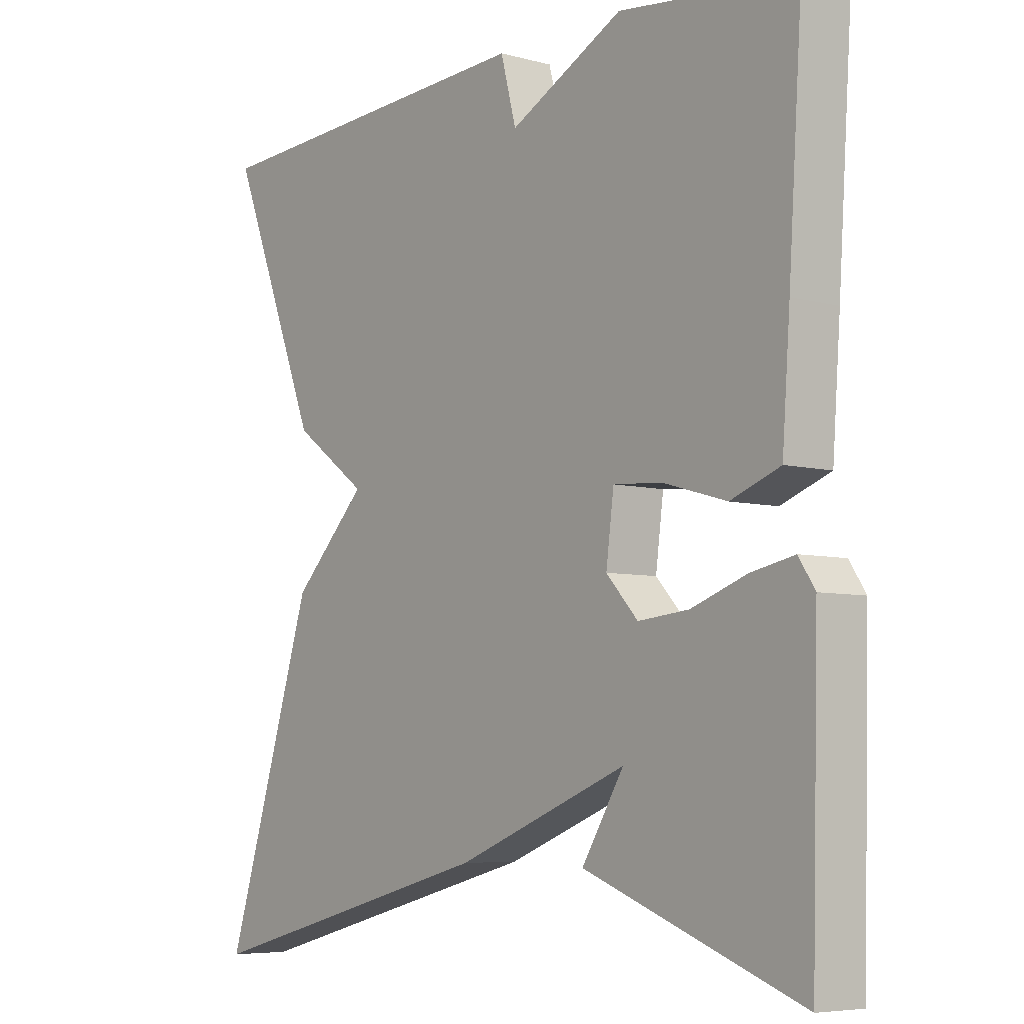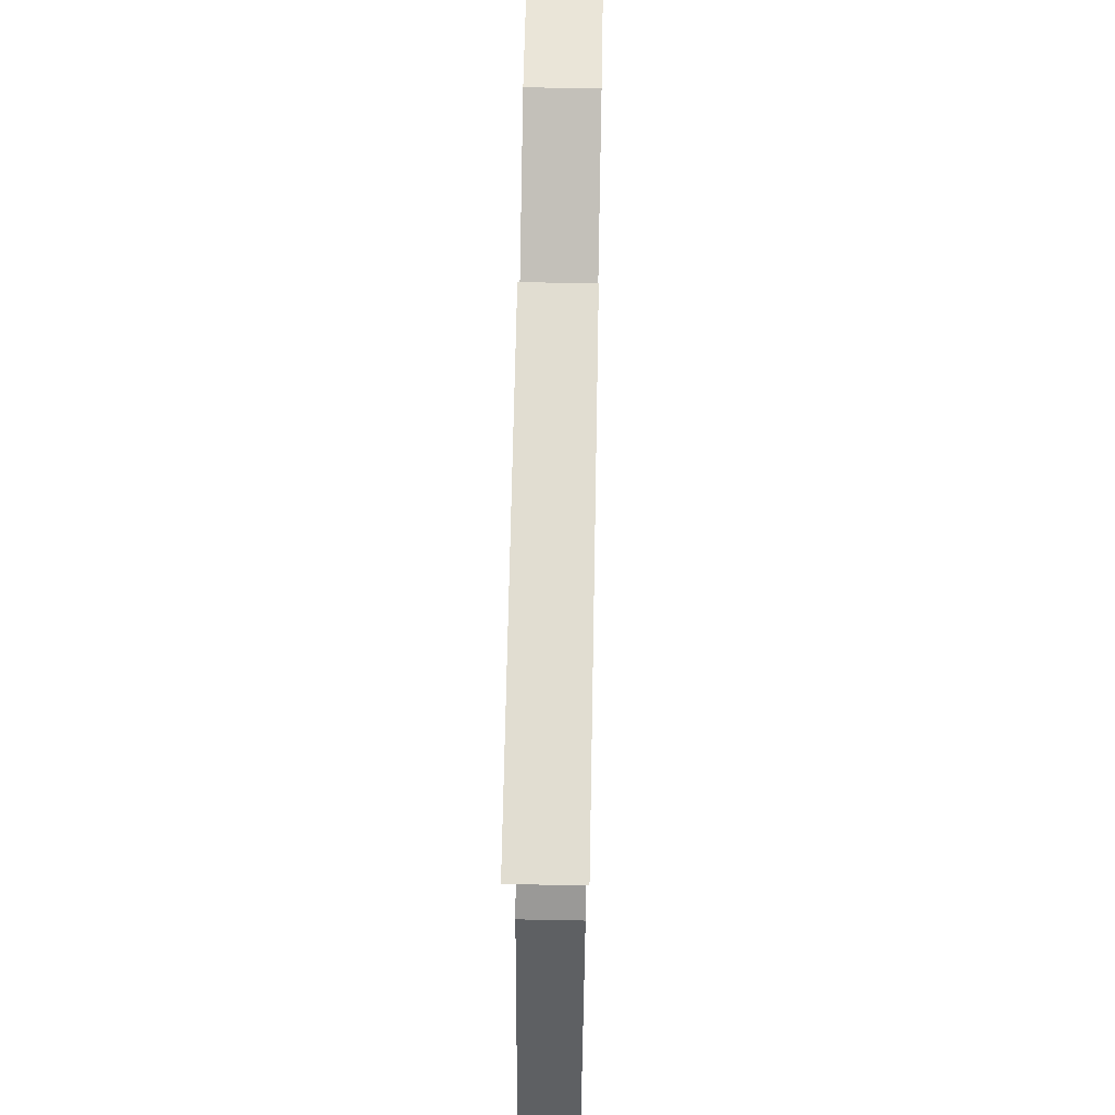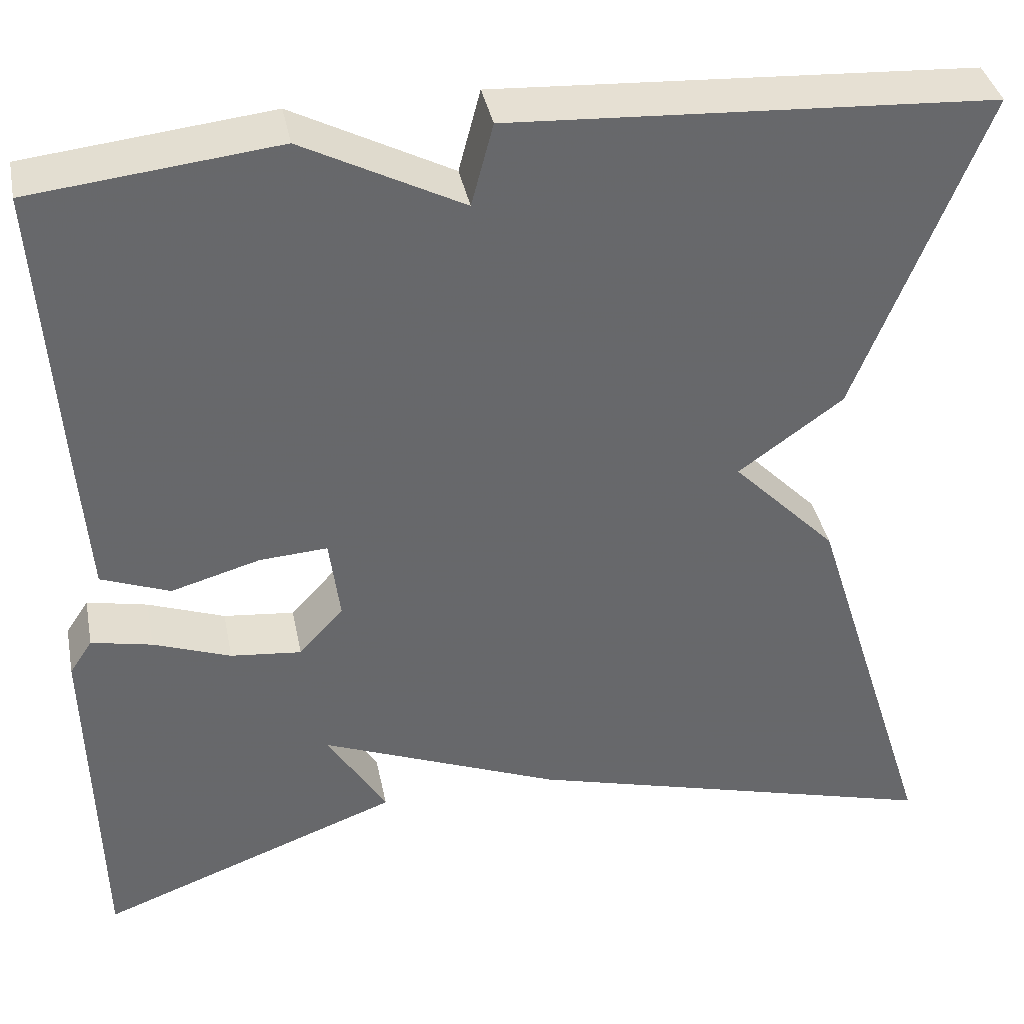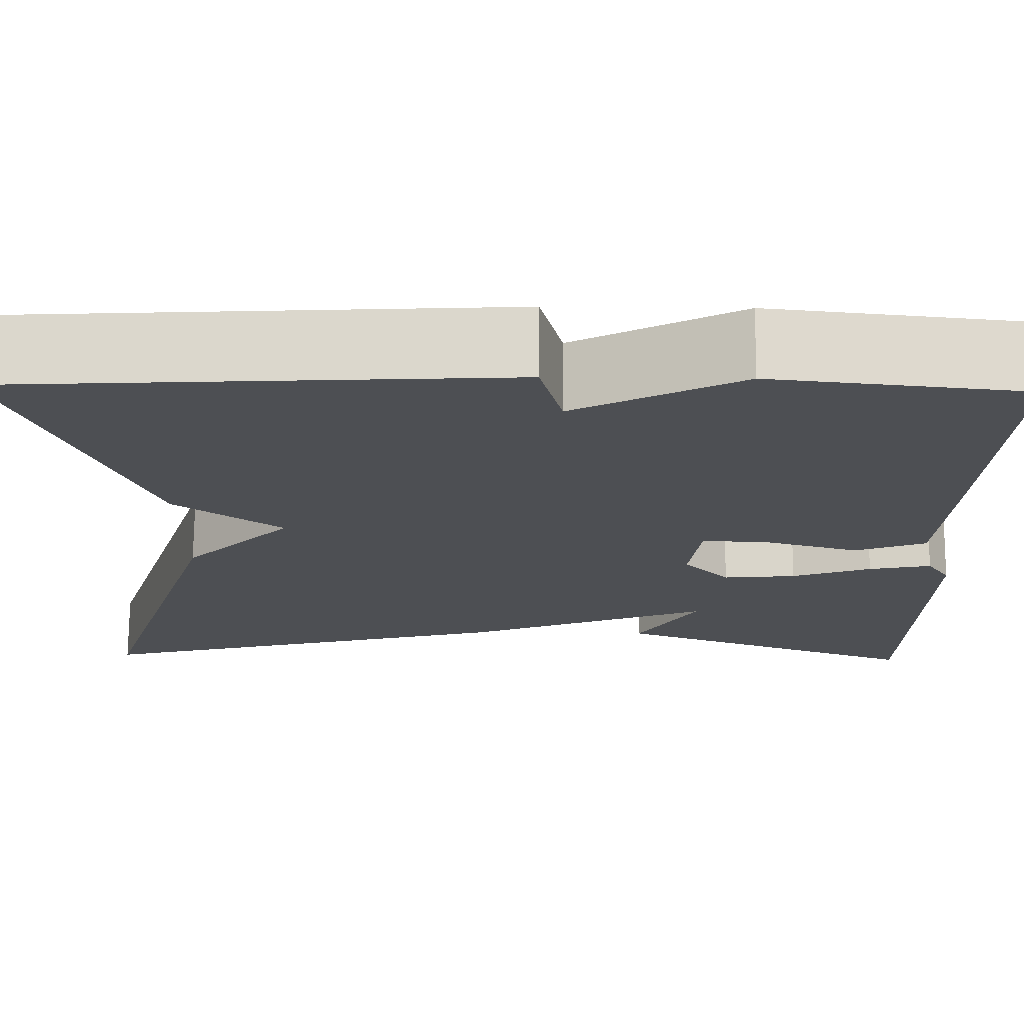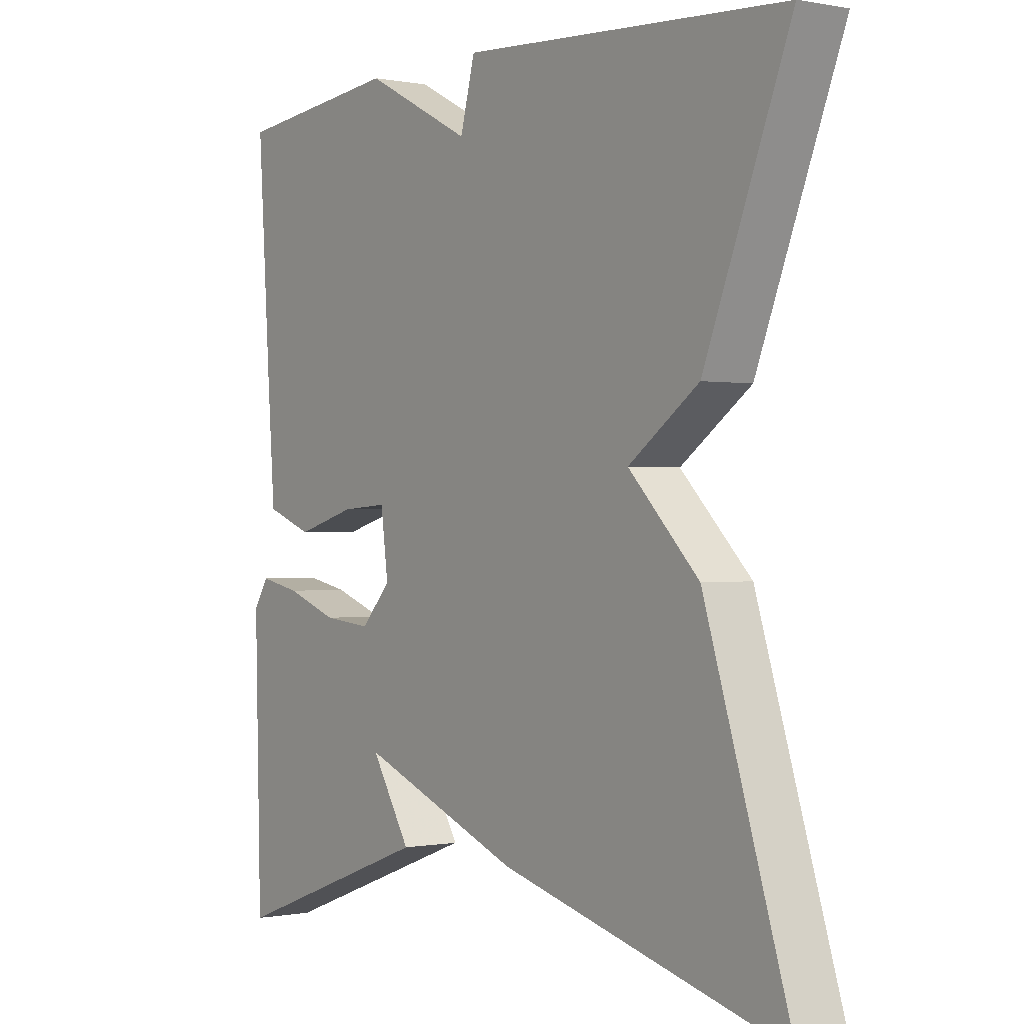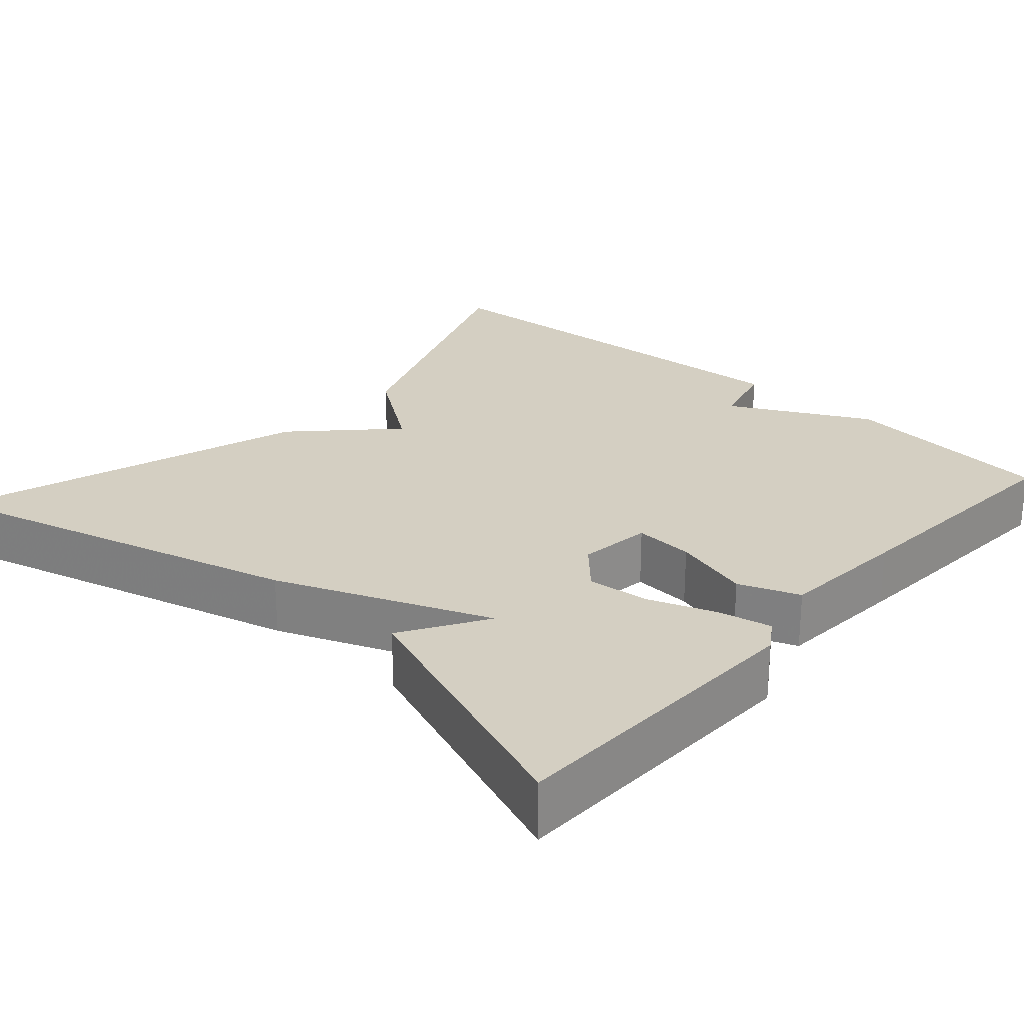
<metadata>
{"format":"obj","ext":"obj","renderer":"f3d","projection":"perspective","resolution":1024,"background":"white","views":[{"elev":-6.1,"azim":-128.8,"up":"+Z"},{"elev":65.5,"azim":91.1,"up":"+Z"},{"elev":38.1,"azim":-11.2,"up":"+Z"},{"elev":72.2,"azim":-179.6,"up":"+Z"},{"elev":-0.2,"azim":53.8,"up":"+Z"},{"elev":25.6,"azim":-138.3,"up":"+Y"}]}
</metadata>
<code>
v -0.5 0.07 0.5
v -0.23 0.07 0.53
v -0.054 0.07 0.439
v -0.03 0.07 0.53
v 0.5 0.07 0.5
v 0.36 0.07 0.144
v 0.245 0.07 0.061
v 0.36 0.07 -0.056
v 0.5 0.07 -0.5
v 0.034 0.07 -0.375
v -0.231 0.07 -0.269
v -0.166 0.07 -0.375
v -0.5 0.07 -0.5
v -0.51 0.07 -0.106
v -0.485 0.07 -0.068
v -0.418 0.07 -0.082
v -0.333 0.07 -0.113
v -0.255 0.07 -0.121
v -0.206 0.07 -0.068
v -0.218 0.07 0.024
v -0.293 0.07 0.019
v -0.391 0.07 -0.009
v -0.467 0.07 0.02
v -0.479 0.07 0.183
v -0.5 0 0.5
v -0.23 0 0.53
v -0.054 0 0.439
v -0.03 0 0.53
v 0.5 0 0.5
v 0.36 0 0.144
v 0.245 0 0.061
v 0.36 0 -0.056
v 0.5 0 -0.5
v 0.034 0 -0.375
v -0.231 0 -0.269
v -0.166 0 -0.375
v -0.5 0 -0.5
v -0.51 0 -0.106
v -0.485 0 -0.068
v -0.418 0 -0.082
v -0.333 0 -0.113
v -0.255 0 -0.121
v -0.206 0 -0.068
v -0.218 0 0.024
v -0.293 0 0.019
v -0.391 0 -0.009
v -0.467 0 0.02
v -0.479 0 0.183
f 1 2 3
f 24 1 3
f 23 24 3
f 22 23 3
f 21 22 3
f 20 21 3
f 19 20 3
f 15 16 17
f 14 15 17
f 13 14 17
f 12 13 17
f 11 12 17
f 11 17 18
f 11 18 19
f 10 11 19
f 9 10 19
f 8 9 19
f 7 8 19
f 5 6 7
f 4 5 7
f 3 4 7
f 3 7 19
f 27 26 25
f 27 25 48
f 27 48 47
f 27 47 46
f 27 46 45
f 27 45 44
f 27 44 43
f 41 40 39
f 41 39 38
f 41 38 37
f 41 37 36
f 41 36 35
f 42 41 35
f 43 42 35
f 43 35 34
f 43 34 33
f 43 33 32
f 43 32 31
f 31 30 29
f 31 29 28
f 31 28 27
f 43 31 27
f 1 25 26 2
f 2 26 27 3
f 3 27 28 4
f 4 28 29 5
f 5 29 30 6
f 6 30 31 7
f 7 31 32 8
f 8 32 33 9
f 9 33 34 10
f 10 34 35 11
f 11 35 36 12
f 12 36 37 13
f 13 37 38 14
f 14 38 39 15
f 15 39 40 16
f 16 40 41 17
f 17 41 42 18
f 18 42 43 19
f 19 43 44 20
f 20 44 45 21
f 21 45 46 22
f 22 46 47 23
f 23 47 48 24
f 24 48 25 1

</code>
